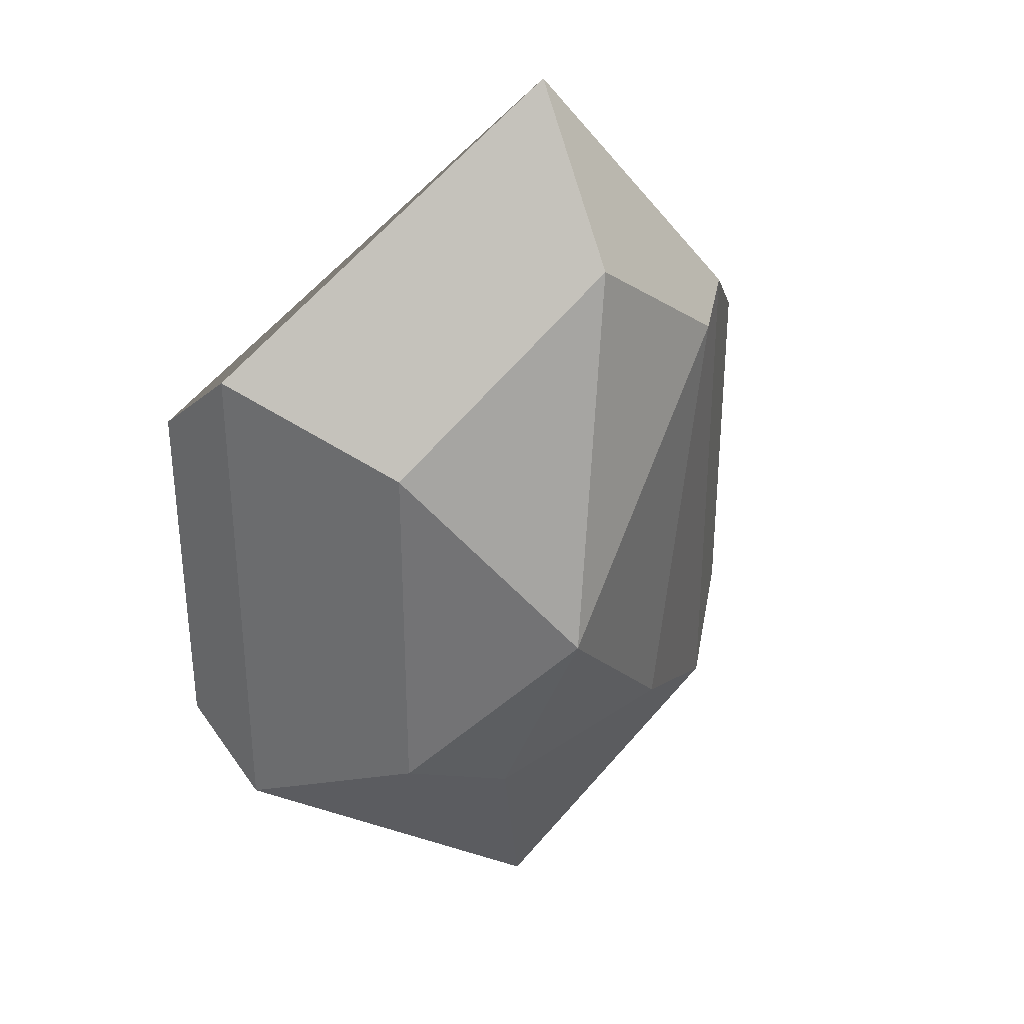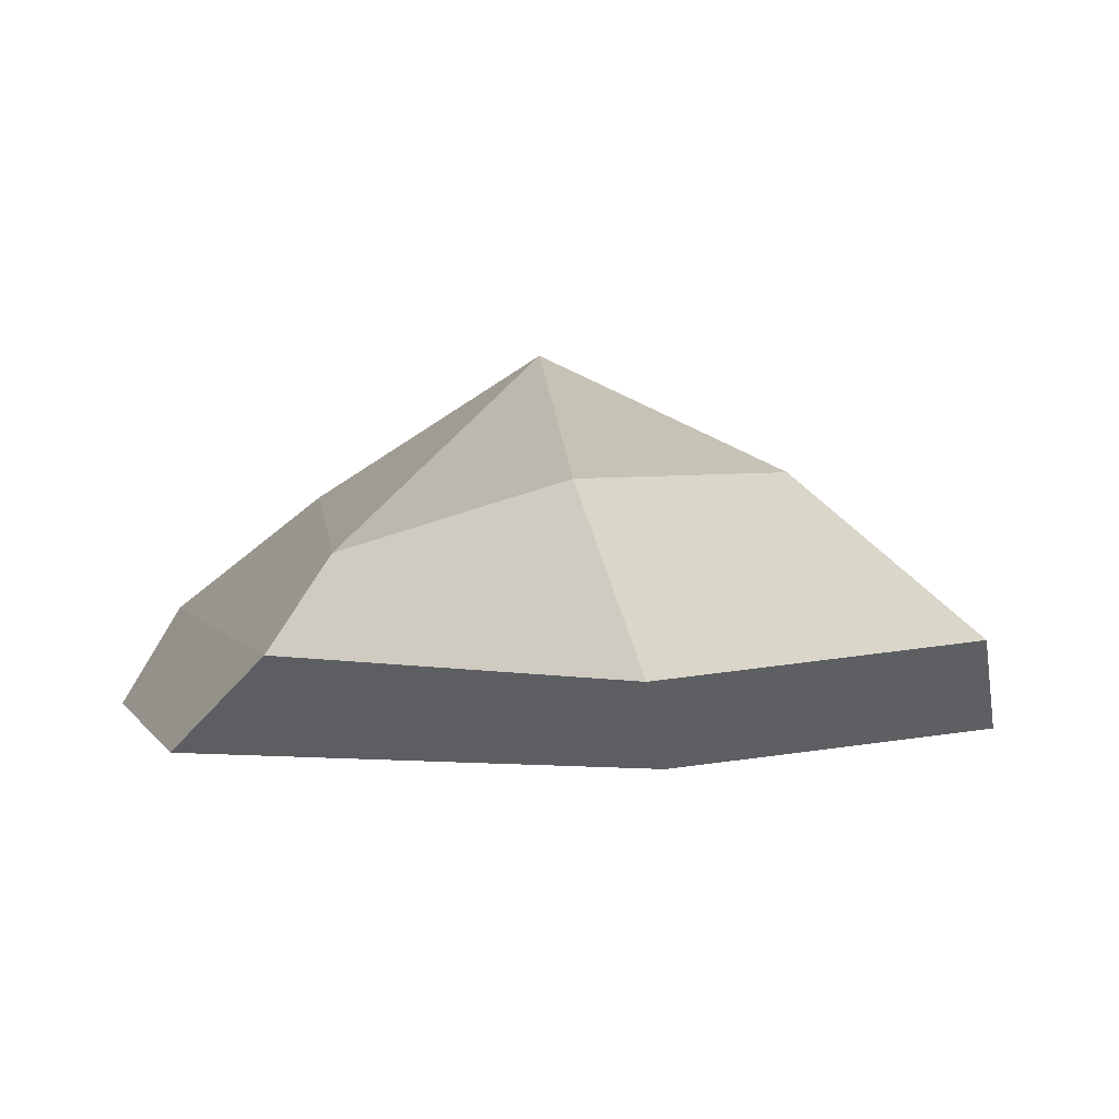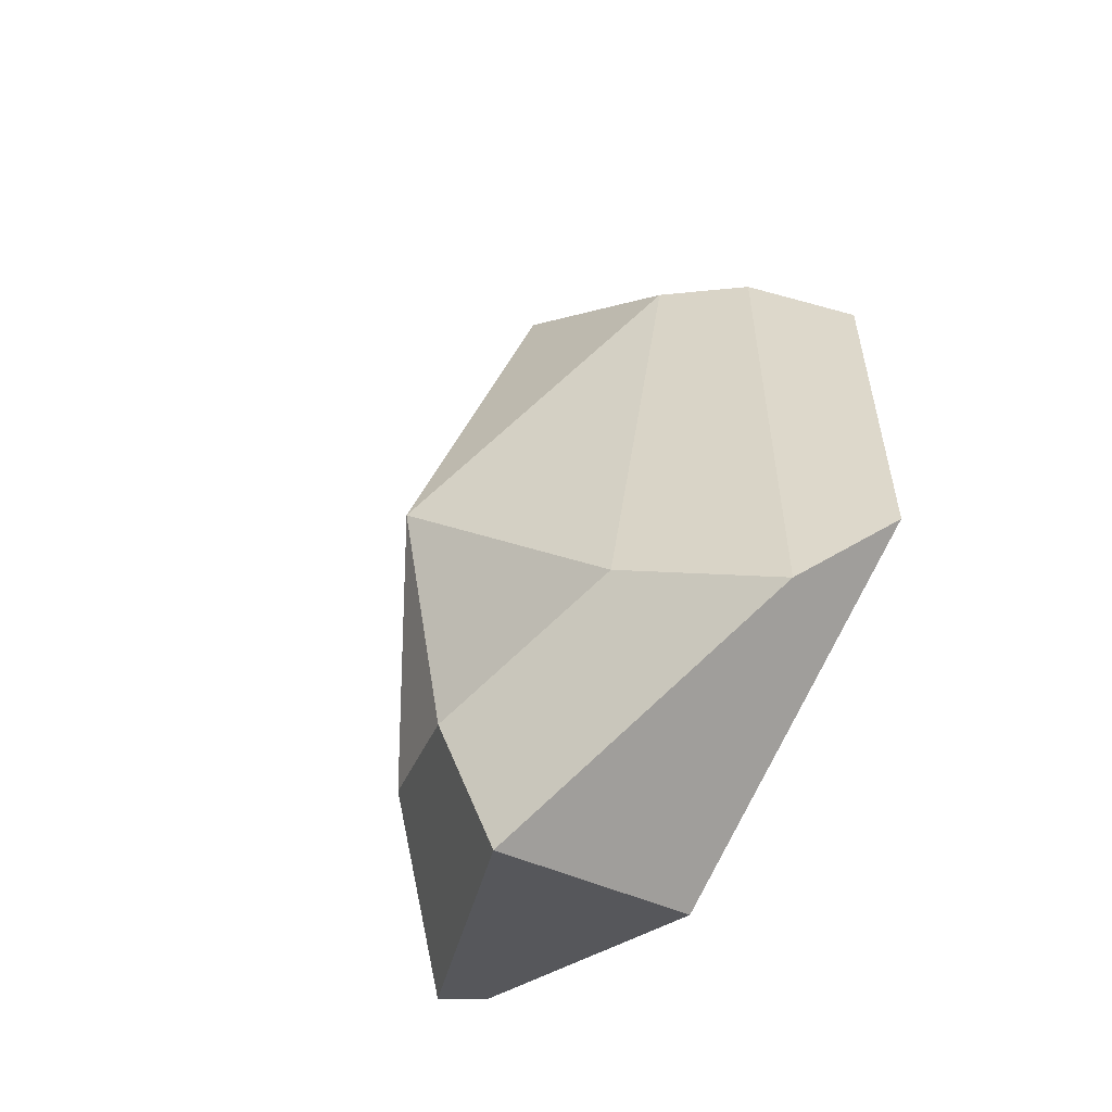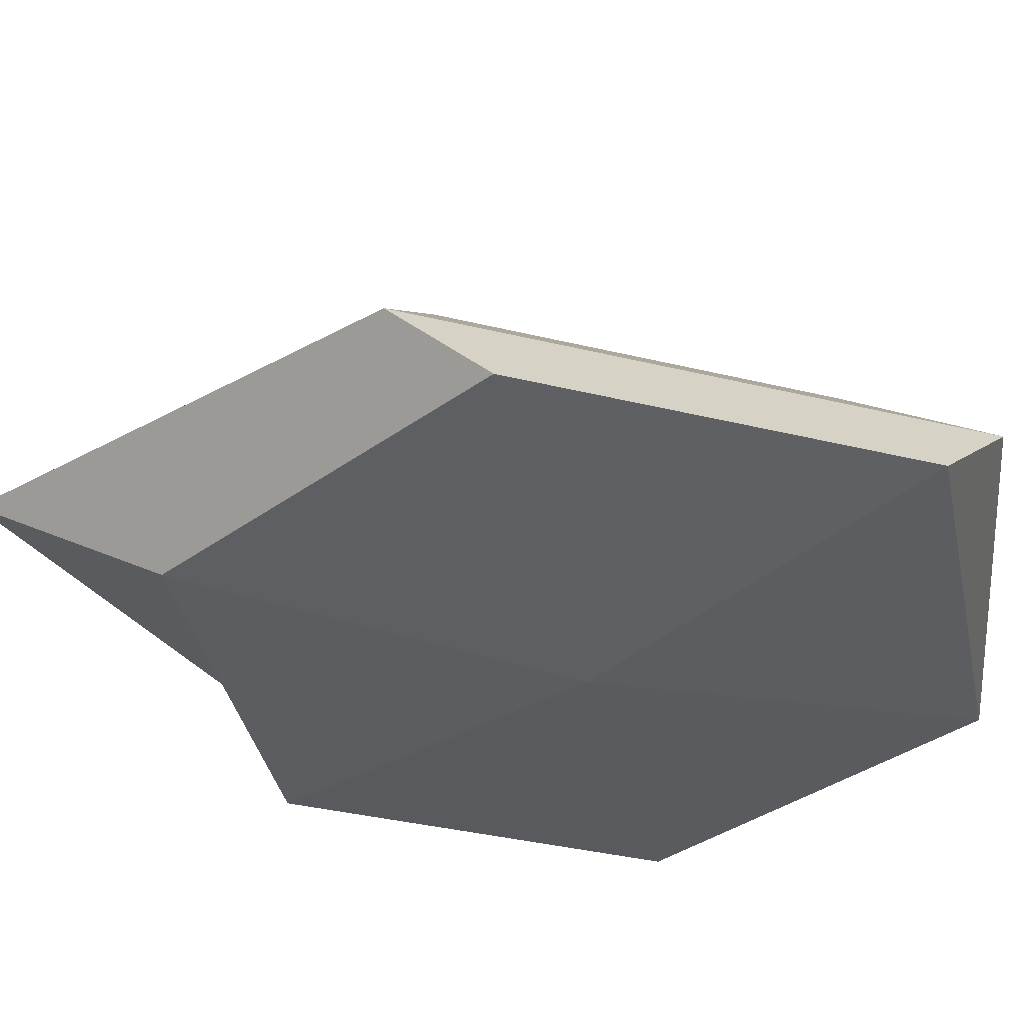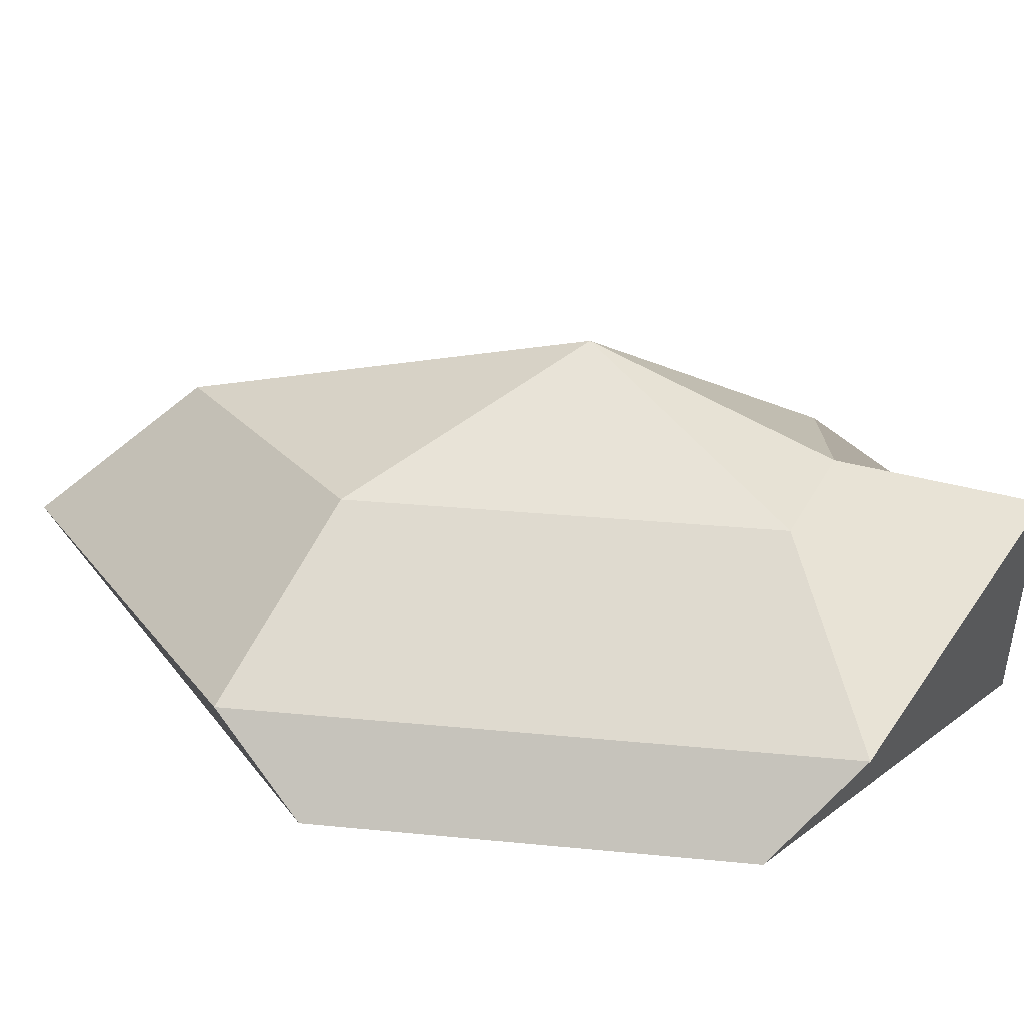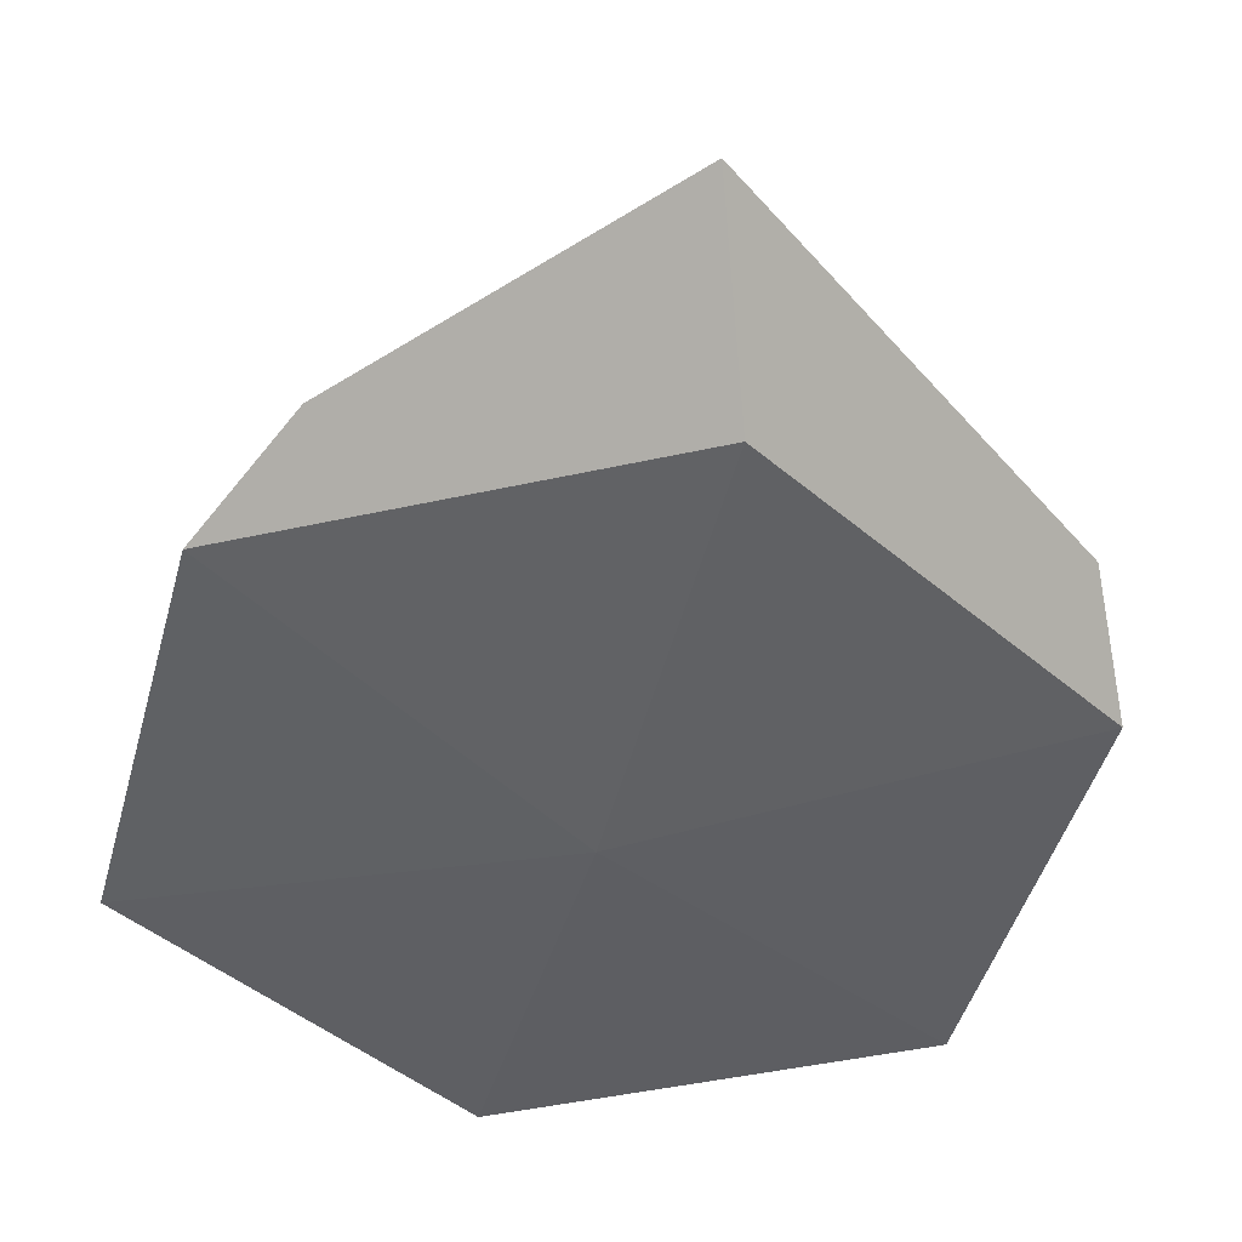
<metadata>
{"format":"obj","ext":"obj","renderer":"f3d","projection":"perspective","resolution":1024,"background":"white","views":[{"elev":33.0,"azim":156.1,"up":"+Z"},{"elev":2.9,"azim":-14.3,"up":"+Y"},{"elev":-56.7,"azim":-122.8,"up":"+Z"},{"elev":-37.0,"azim":72.5,"up":"+Y"},{"elev":24.7,"azim":99.5,"up":"+Y"},{"elev":-45.2,"azim":-15.0,"up":"+Y"}]}
</metadata>
<code>
o Sphere
v 0.5236 0.1092 0.3437
v 0.5023 0.08308 0.2322
v 0.4924 -0.03426 0.2439
v 0.4924 -0.0549 0.4802
v 0.5902 0.09699 0.362
v 0.6769 0.01515 0.3131
v 0.7017 -0.03426 0.362
v 0.5902 0.09699 0.5983
v 0.6769 0.01515 0.6473
v 0.7017 -0.03426 0.5983
v 0.4494 0.09699 0.7165
v 0.4552 0.01515 0.8144
v 0.4924 -0.03426 0.7165
v 0.4924 0.1569 0.4802
v 0.3538 0.06155 0.6407
v 0.3209 0.01515 0.6473
v 0.283 -0.03426 0.5983
v 0.3938 0.07902 0.3605
v 0.3209 0.01515 0.3131
v 0.283 -0.03426 0.362
f 4 3 7
f 2 1 5 6
f 3 2 6 7
f 1 14 5
f 7 6 9 10
f 5 14 8
f 4 7 10
f 6 5 8 9
f 9 8 11 12
f 10 9 12 13
f 8 14 11
f 4 10 13
f 4 13 17
f 12 11 15 16
f 13 12 16 17
f 11 14 15
f 4 17 20
f 16 15 18 19
f 17 16 19 20
f 15 14 18
f 4 20 3
f 19 18 1 2
f 20 19 2 3
f 18 14 1

</code>
